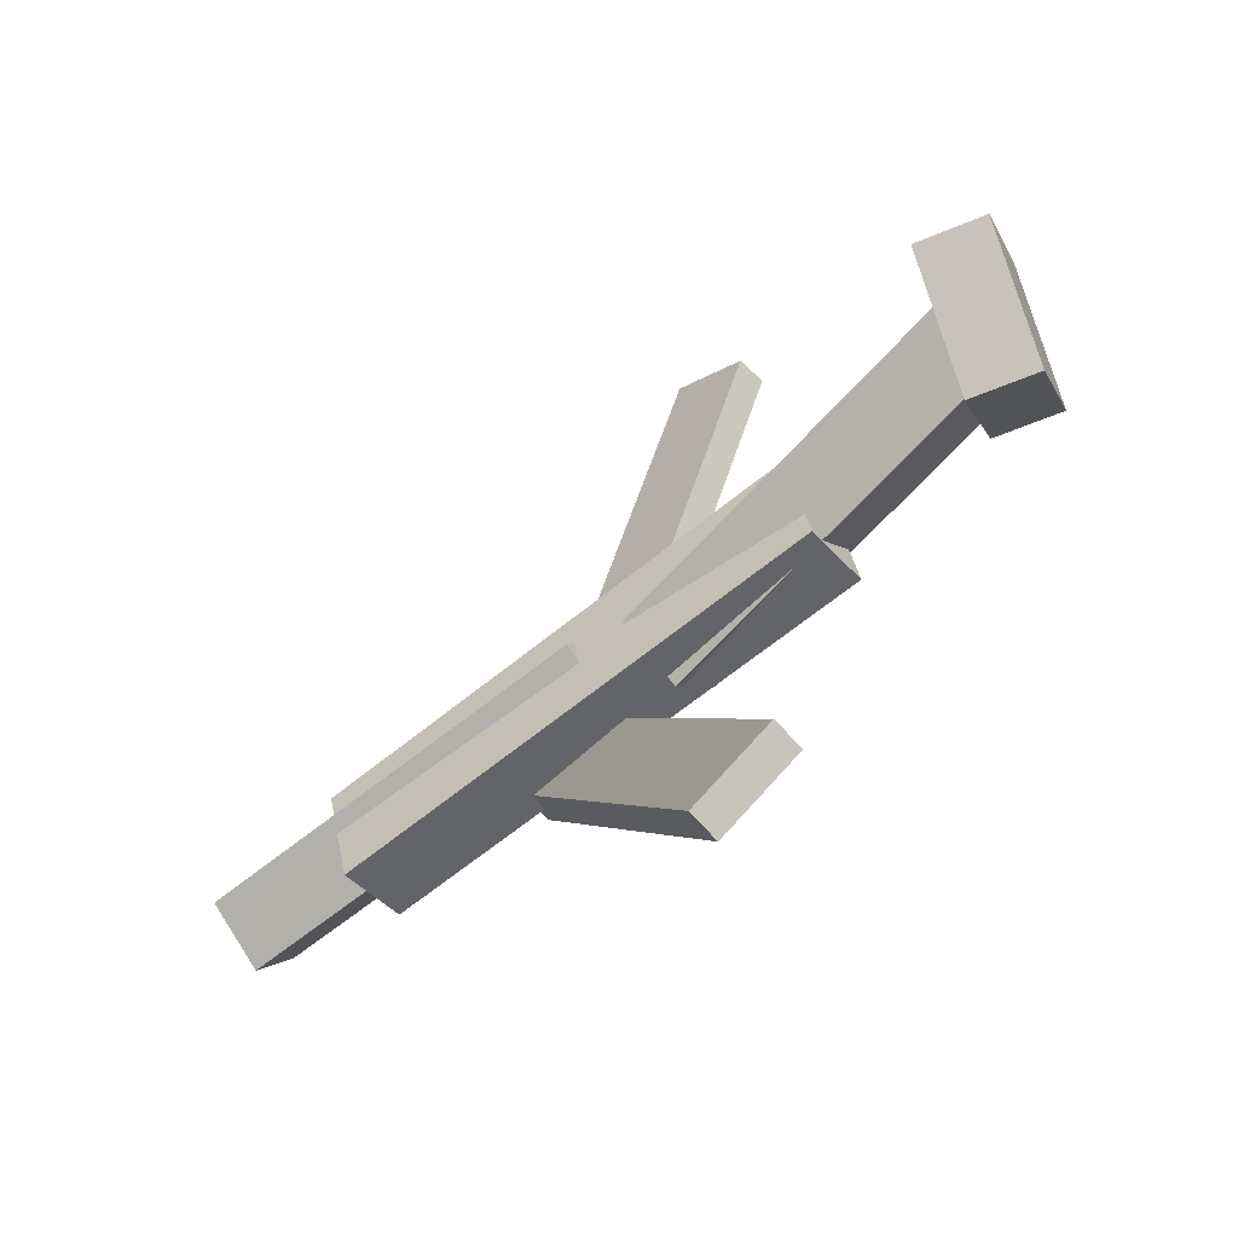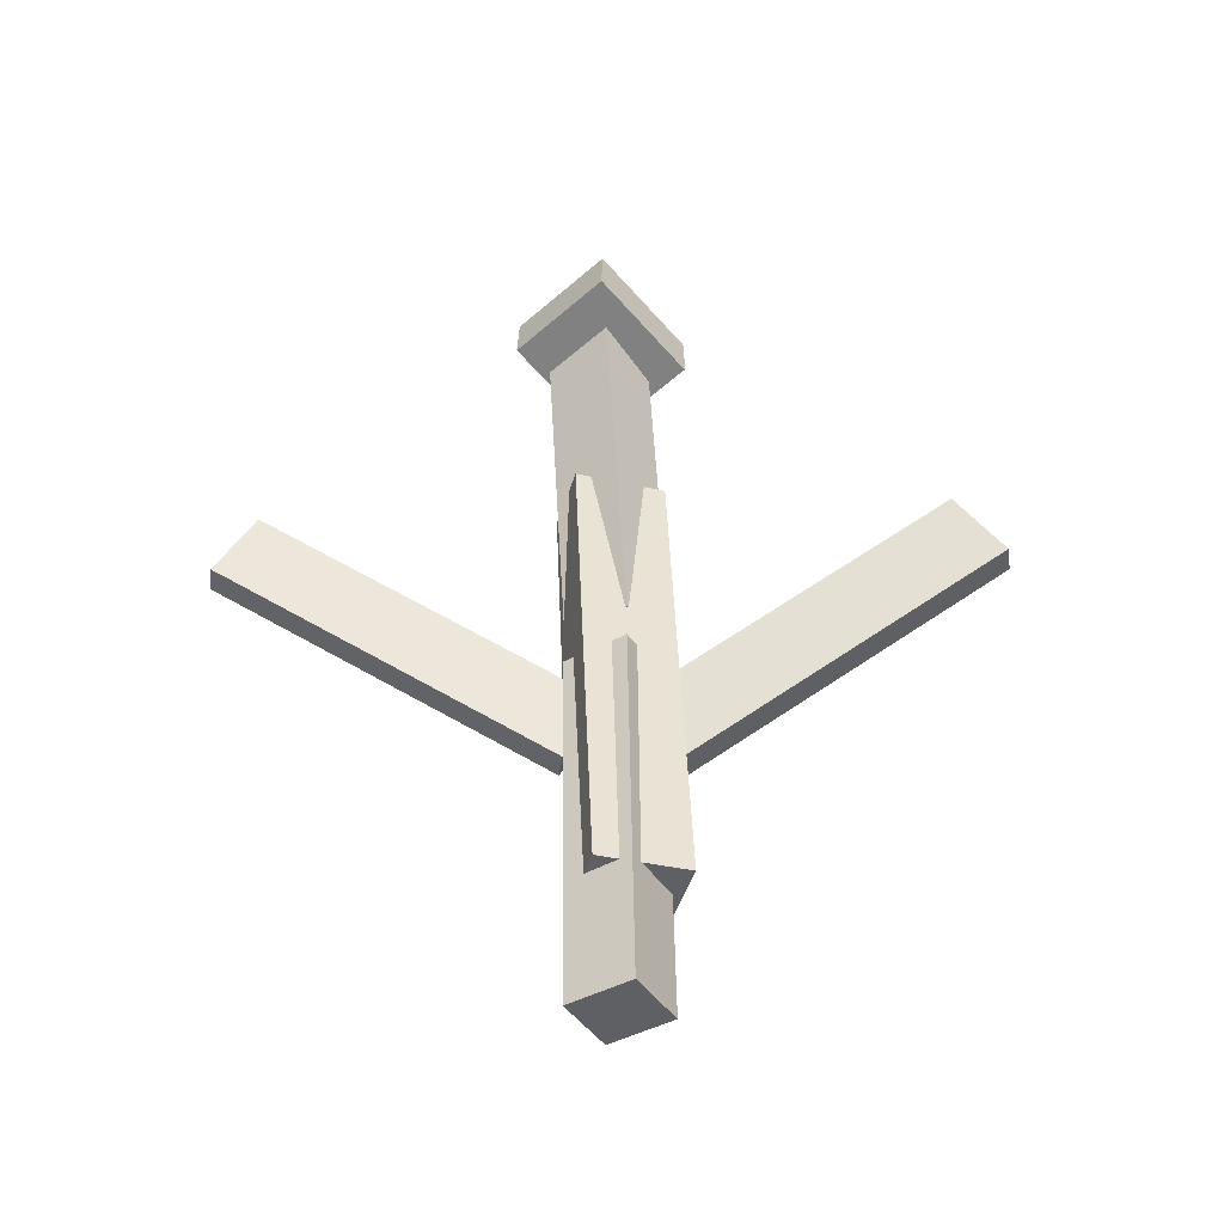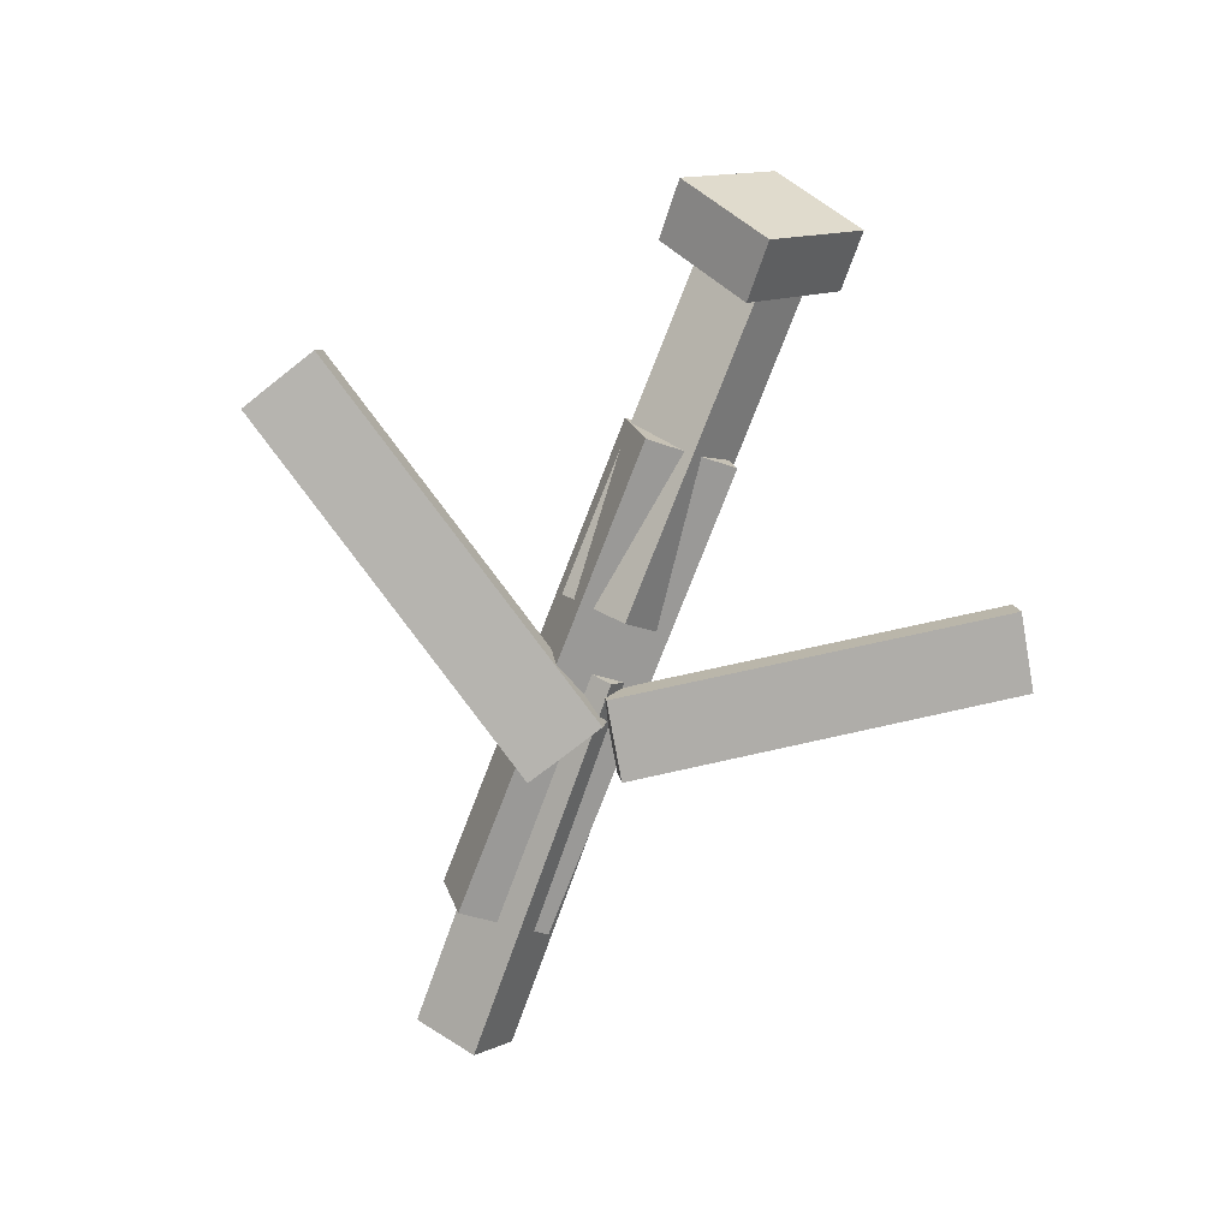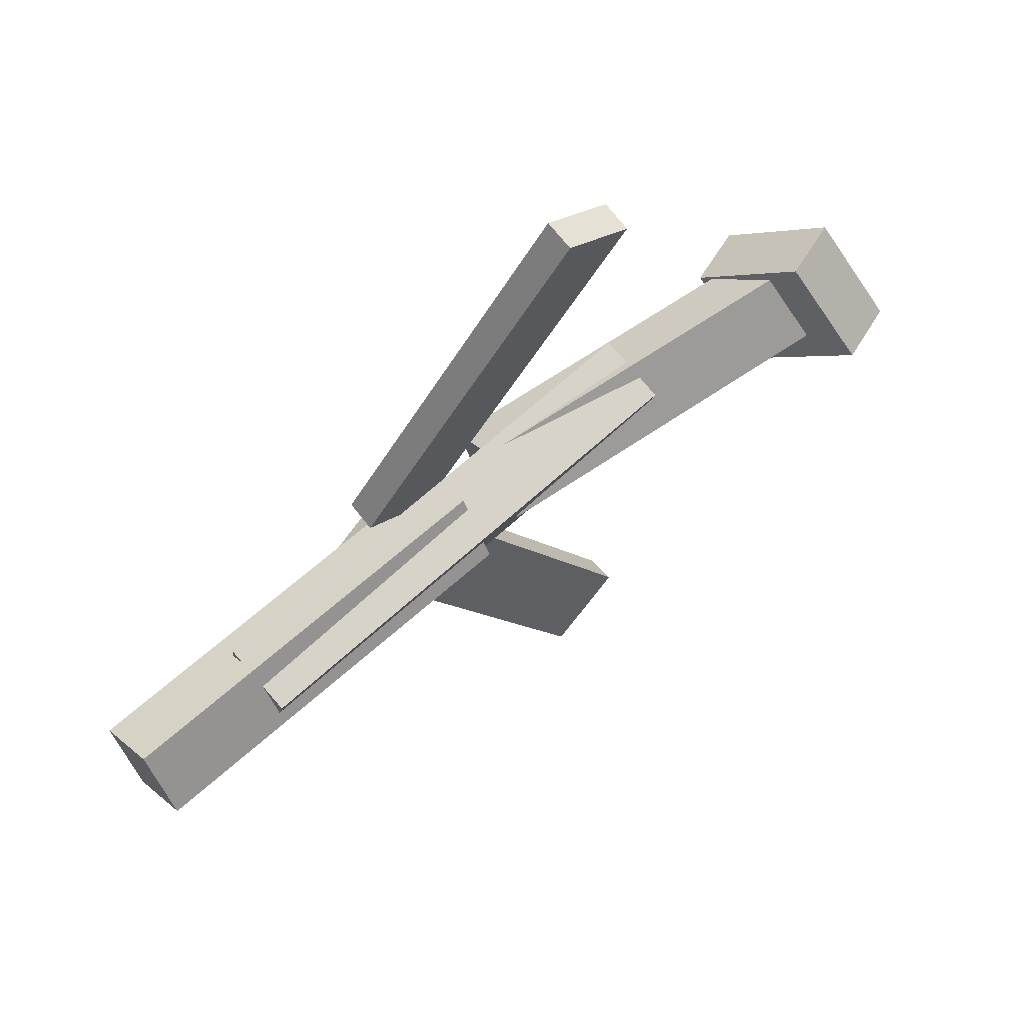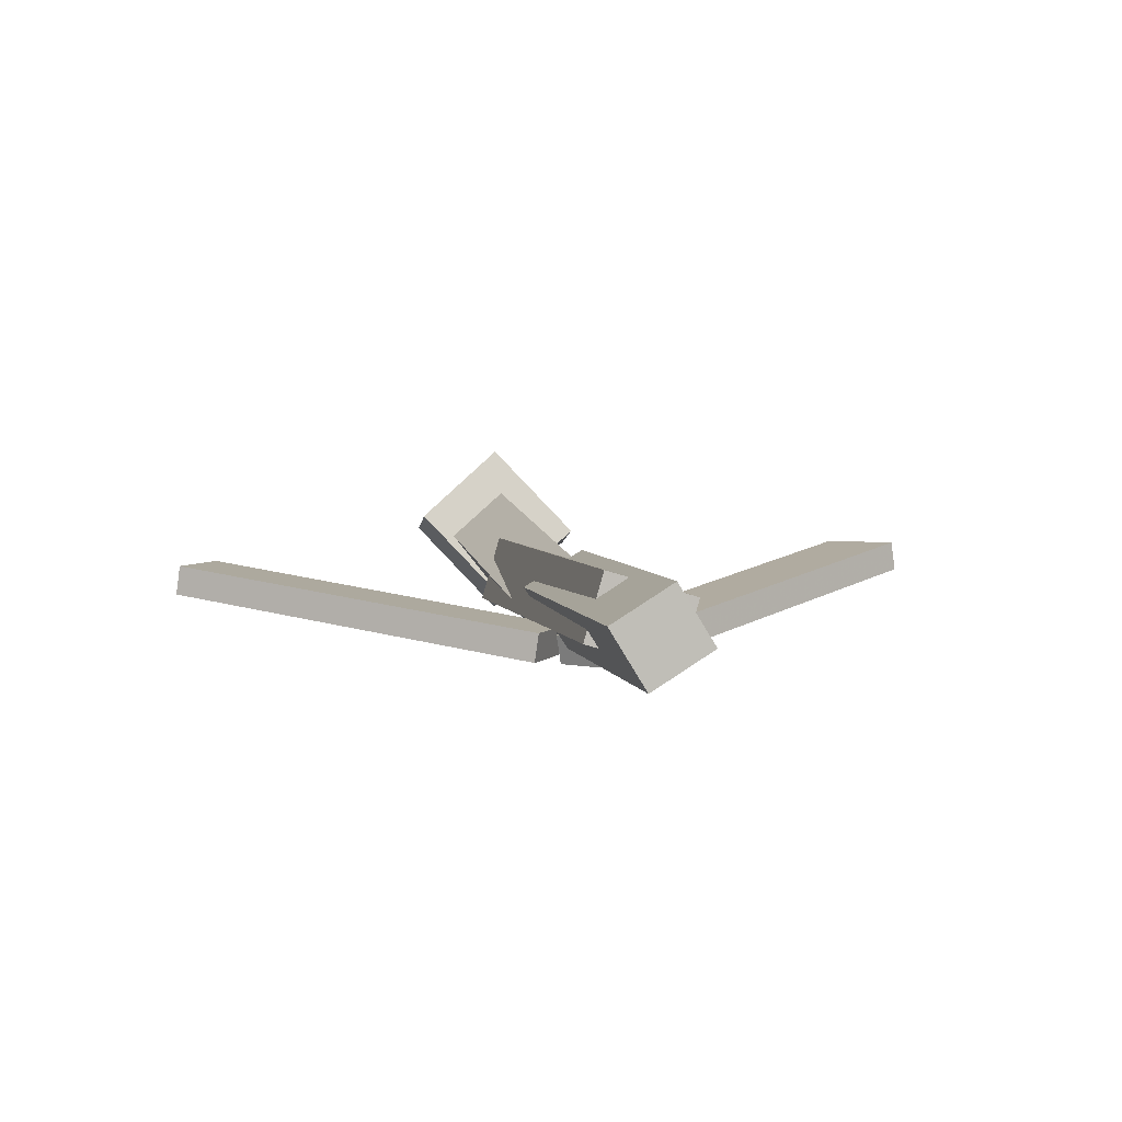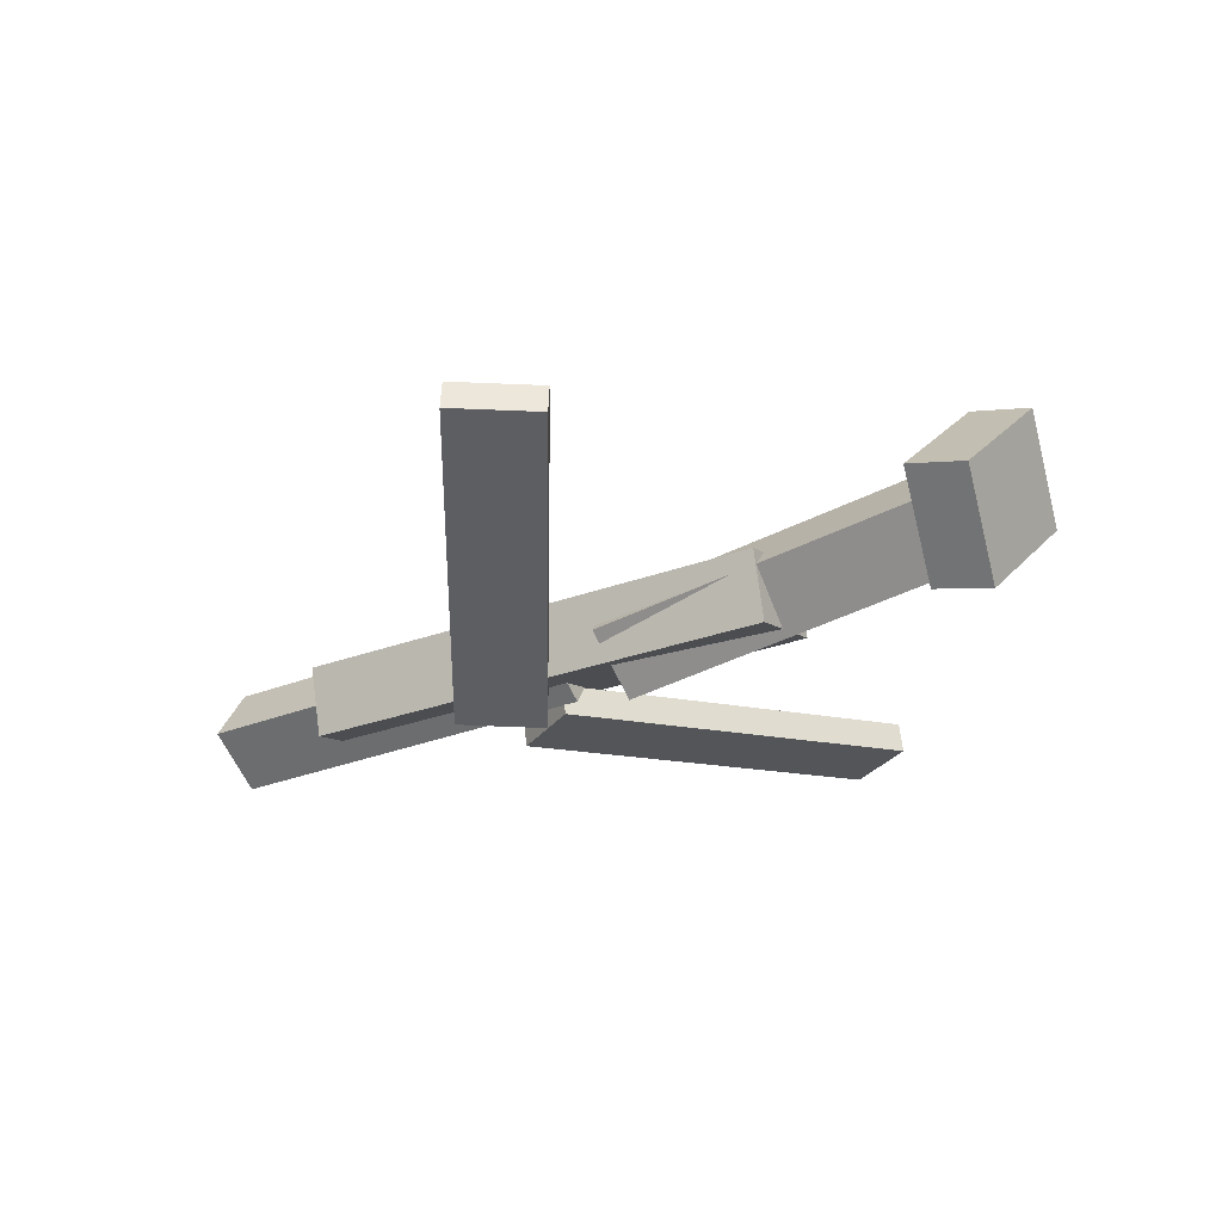
<metadata>
{"format":"obj","ext":"obj","renderer":"f3d","projection":"perspective","resolution":1024,"background":"white","views":[{"elev":-63.0,"azim":-139.7,"up":"+Z"},{"elev":46.4,"azim":88.7,"up":"+Y"},{"elev":-76.2,"azim":-110.1,"up":"+Y"},{"elev":62.7,"azim":137.9,"up":"+Z"},{"elev":5.0,"azim":78.2,"up":"+Y"},{"elev":-29.7,"azim":-149.3,"up":"+Y"}]}
</metadata>
<code>
v 0.1258 -0.06593 -0.02124
v 0.06487 -0.06845 0.0163
v 0.1244 -0.09 -0.02512
v 0.06347 -0.09252 0.01241
v -0.05759 -0.007884 -0.3151
v -0.1185 -0.01041 -0.2775
v -0.05898 -0.03195 -0.319
v -0.1199 -0.03448 -0.2814
f 1.0 7.0 5.0
f 1.0 3.0 7.0
f 1.0 4.0 3.0
f 1.0 2.0 4.0
f 3.0 8.0 7.0
f 3.0 4.0 8.0
f 5.0 7.0 8.0
f 5.0 8.0 6.0
f 1.0 5.0 6.0
f 1.0 6.0 2.0
f 2.0 6.0 8.0
f 2.0 8.0 4.0
v -0.1482 -0.05931 0.04083
v 0.2462 -0.05318 0.03397
v -0.1493 -0.005357 0.02474
v 0.2451 0.0007723 0.01788
v -0.1491 -0.08107 -0.03205
v 0.2453 -0.07494 -0.03891
v -0.1502 -0.02712 -0.04815
v 0.2442 -0.02099 -0.05501
f 9.0 15.0 13.0
f 9.0 11.0 15.0
f 9.0 12.0 11.0
f 9.0 10.0 12.0
f 11.0 16.0 15.0
f 11.0 12.0 16.0
f 13.0 15.0 16.0
f 13.0 16.0 14.0
f 9.0 13.0 14.0
f 9.0 14.0 10.0
f 10.0 14.0 16.0
f 10.0 16.0 12.0
v -0.3068 -0.0169 -0.03818
v -0.3103 -0.05493 0.01052
v -0.2996 0.02742 -0.003044
v -0.3031 -0.01061 0.04565
v -0.01361 -0.05676 -0.0482
v -0.01711 -0.09479 0.0004995
v -0.006385 -0.01244 -0.01307
v -0.00989 -0.05047 0.03563
f 17.0 23.0 21.0
f 17.0 19.0 23.0
f 17.0 20.0 19.0
f 17.0 18.0 20.0
f 19.0 24.0 23.0
f 19.0 20.0 24.0
f 21.0 23.0 24.0
f 21.0 24.0 22.0
f 17.0 21.0 22.0
f 17.0 22.0 18.0
f 18.0 22.0 24.0
f 18.0 24.0 20.0
v 0.3507 -0.02811 0.03989
v 0.3507 0.001978 -0.00914
v 0.03279 -0.03206 0.03709
v 0.03284 -0.001981 -0.01194
v 0.3515 -0.07527 0.01096
v 0.3516 -0.04518 -0.03807
v 0.03363 -0.07922 0.008156
v 0.03369 -0.04914 -0.04088
f 25.0 31.0 29.0
f 25.0 27.0 31.0
f 25.0 28.0 27.0
f 25.0 26.0 28.0
f 27.0 32.0 31.0
f 27.0 28.0 32.0
f 29.0 31.0 32.0
f 29.0 32.0 30.0
f 25.0 29.0 30.0
f 25.0 30.0 26.0
f 26.0 30.0 32.0
f 26.0 32.0 28.0
v -0.2809 -0.009743 -0.06953
v -0.3298 -0.02455 -0.07138
v -0.3067 0.06666 0.0004528
v -0.3556 0.05185 -0.0014
v -0.2652 -0.07061 0.002703
v -0.3141 -0.08542 0.0008502
v -0.291 0.005786 0.07269
v -0.3399 -0.009021 0.07083
f 33.0 39.0 37.0
f 33.0 35.0 39.0
f 33.0 36.0 35.0
f 33.0 34.0 36.0
f 35.0 40.0 39.0
f 35.0 36.0 40.0
f 37.0 39.0 40.0
f 37.0 40.0 38.0
f 33.0 37.0 38.0
f 33.0 38.0 34.0
f 34.0 38.0 40.0
f 34.0 40.0 36.0
v 0.1011 -0.0859 0.04149
v 0.04454 -0.08684 0.008419
v 0.1025 -0.06202 0.03844
v 0.04592 -0.06296 0.005373
v -0.06027 -0.04152 0.3161
v -0.1168 -0.04246 0.2831
v -0.05889 -0.01764 0.3131
v -0.1154 -0.01858 0.28
f 41.0 47.0 45.0
f 41.0 43.0 47.0
f 41.0 44.0 43.0
f 41.0 42.0 44.0
f 43.0 48.0 47.0
f 43.0 44.0 48.0
f 45.0 47.0 48.0
f 45.0 48.0 46.0
f 41.0 45.0 46.0
f 41.0 46.0 42.0
f 42.0 46.0 48.0
f 42.0 48.0 44.0

</code>
